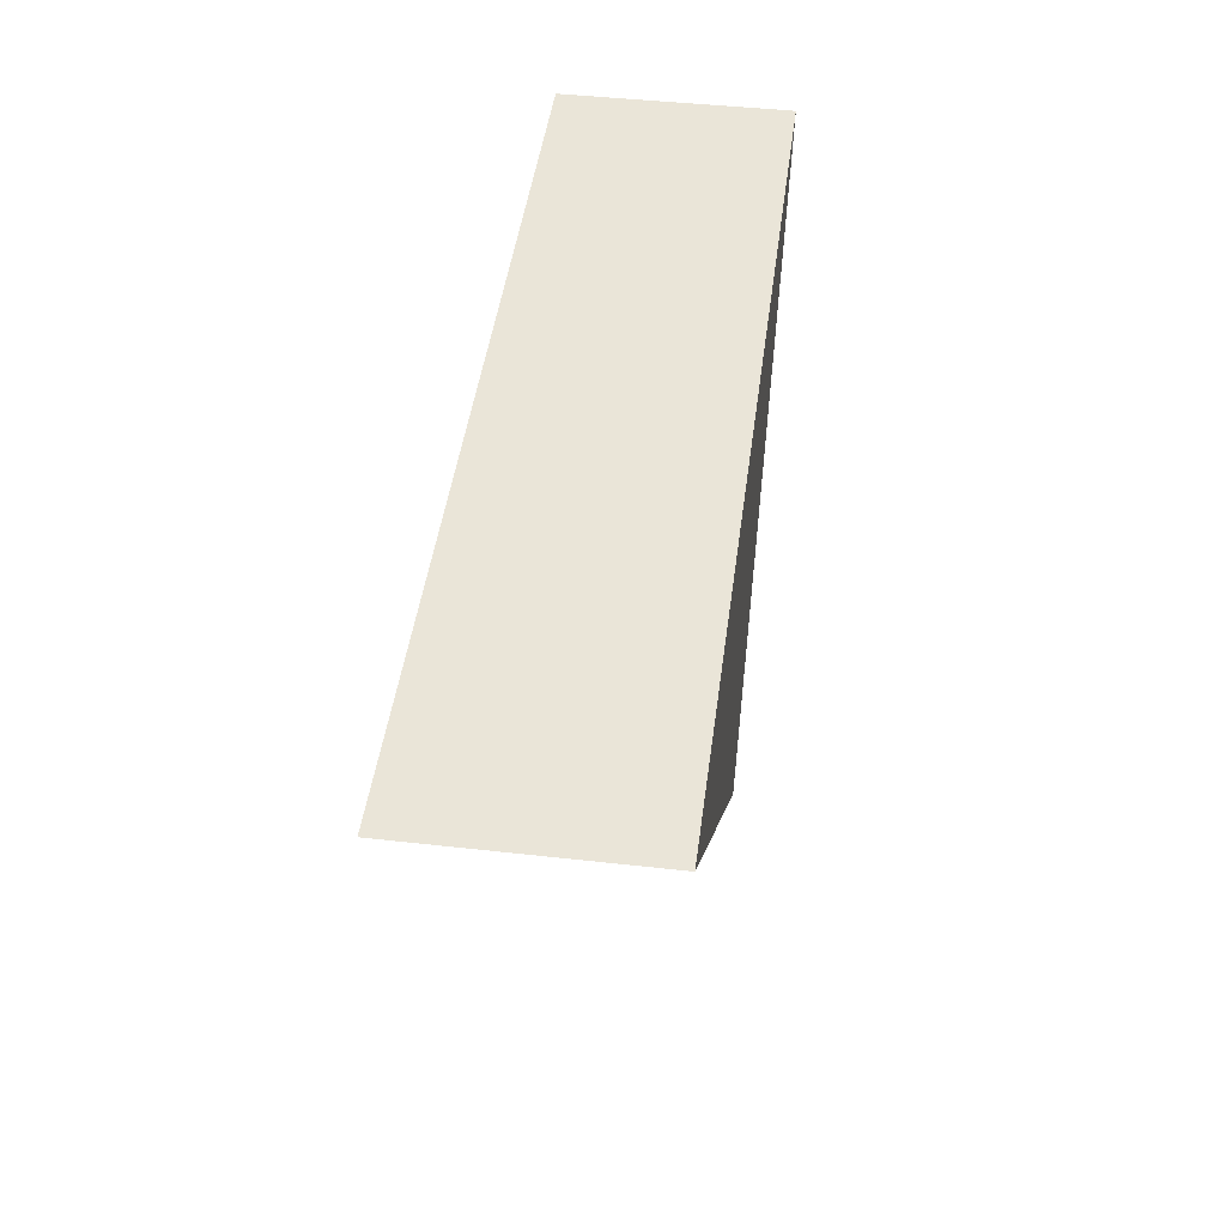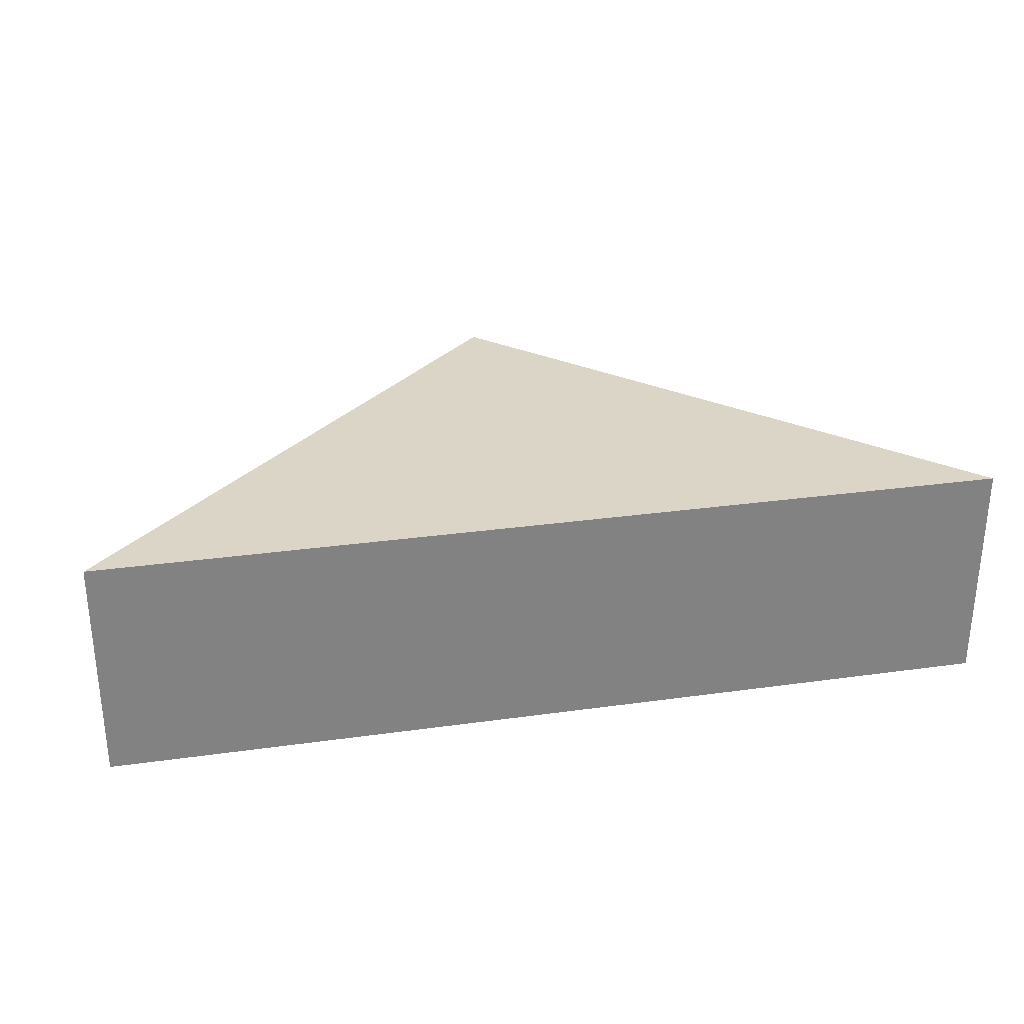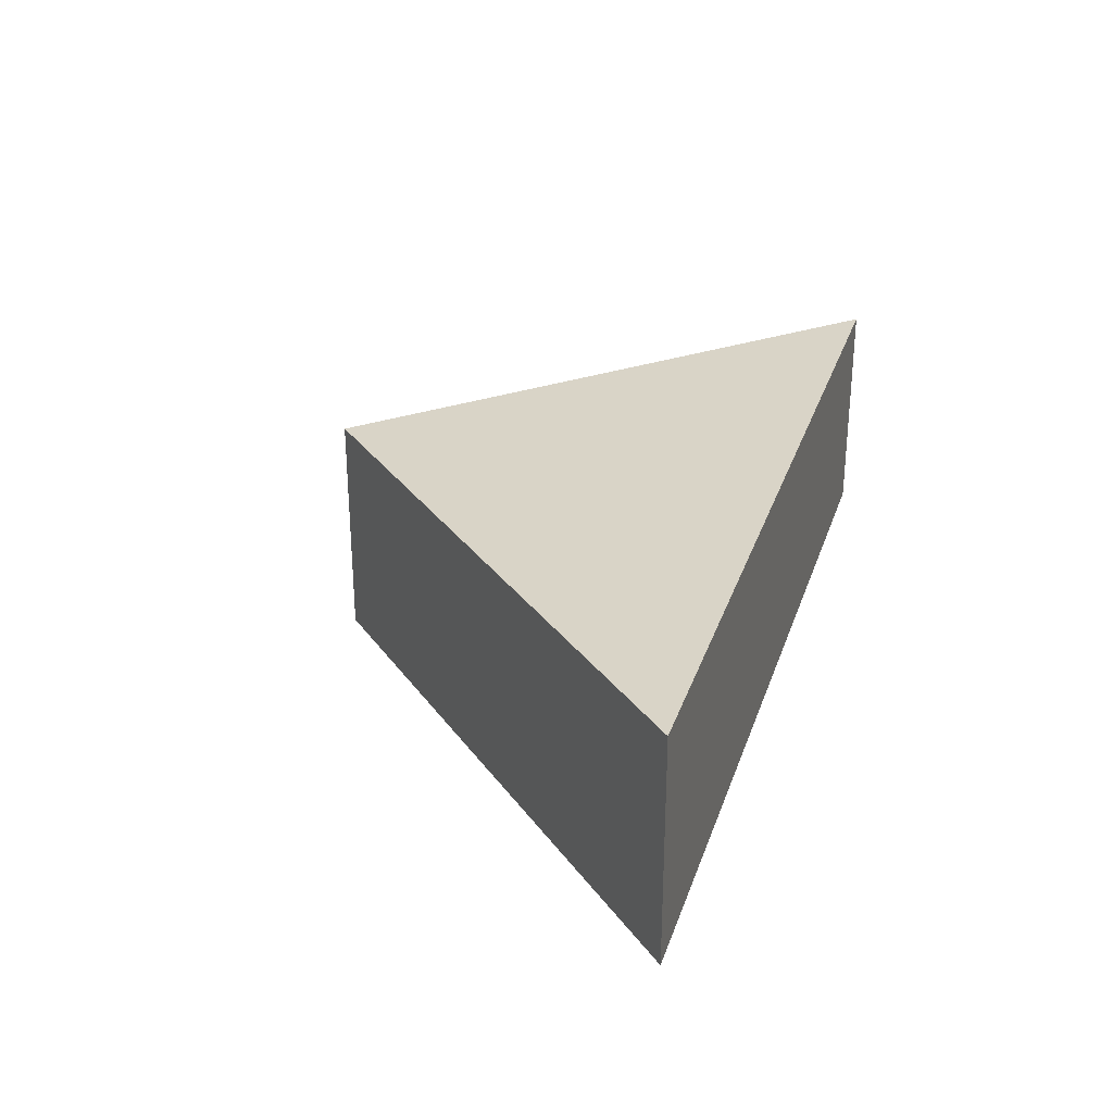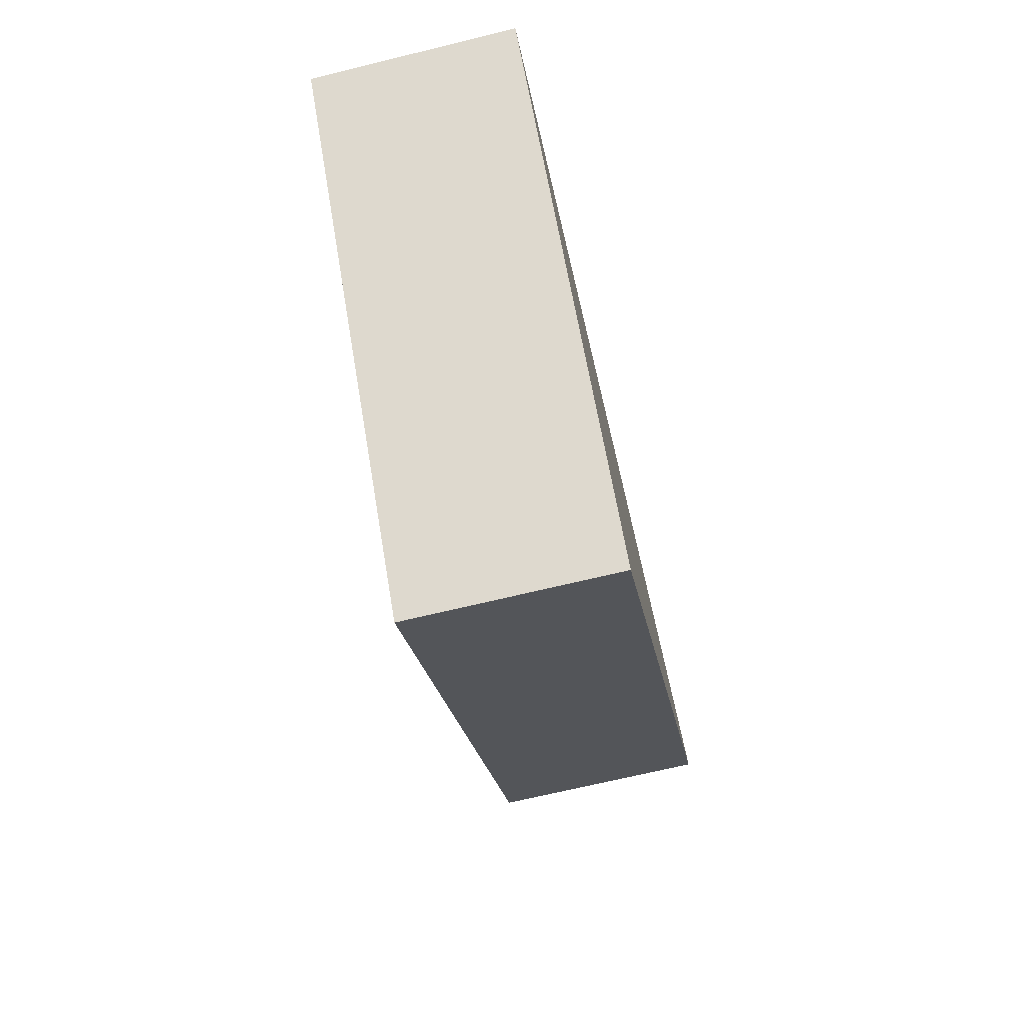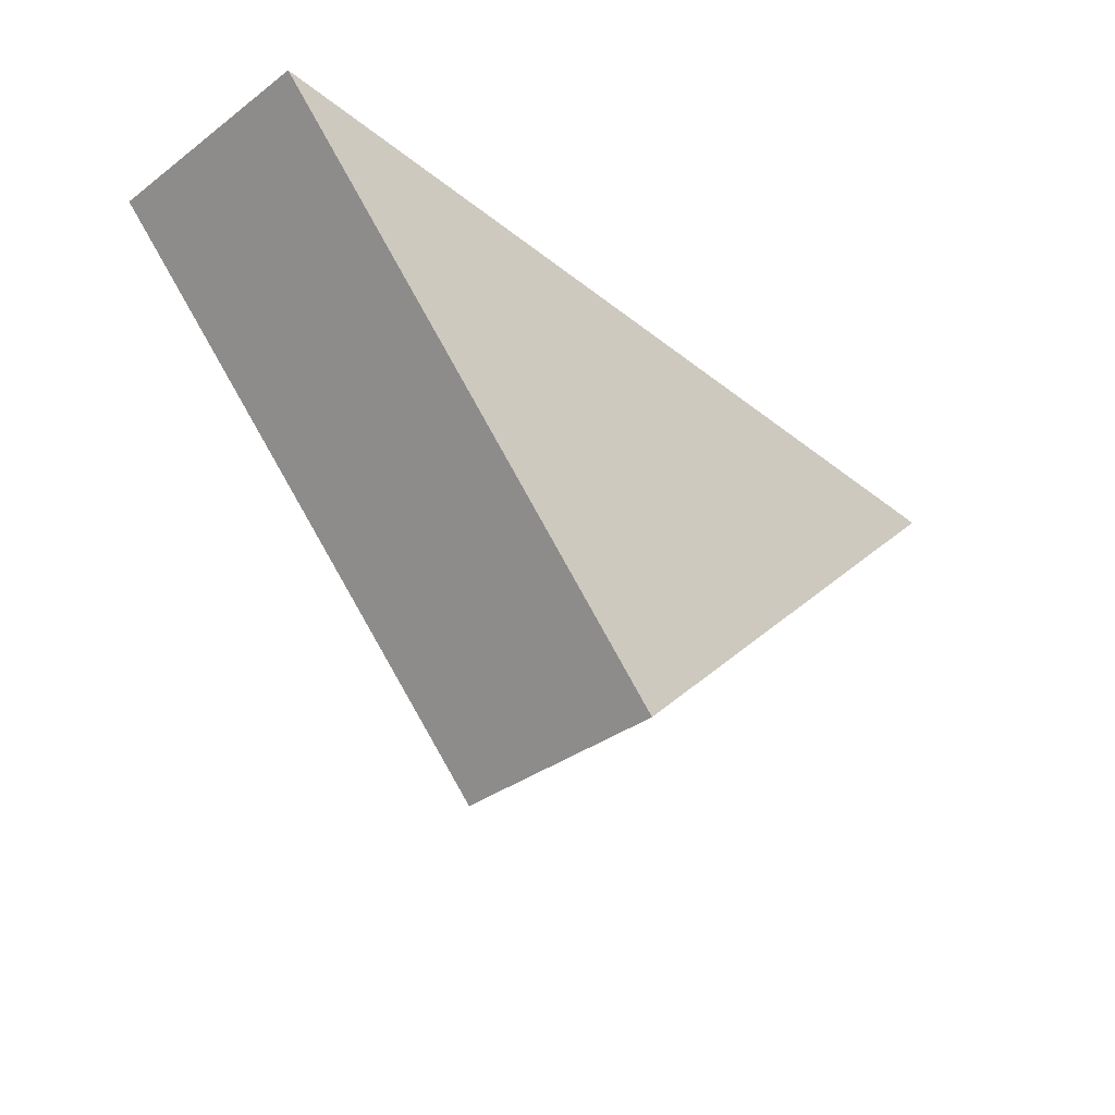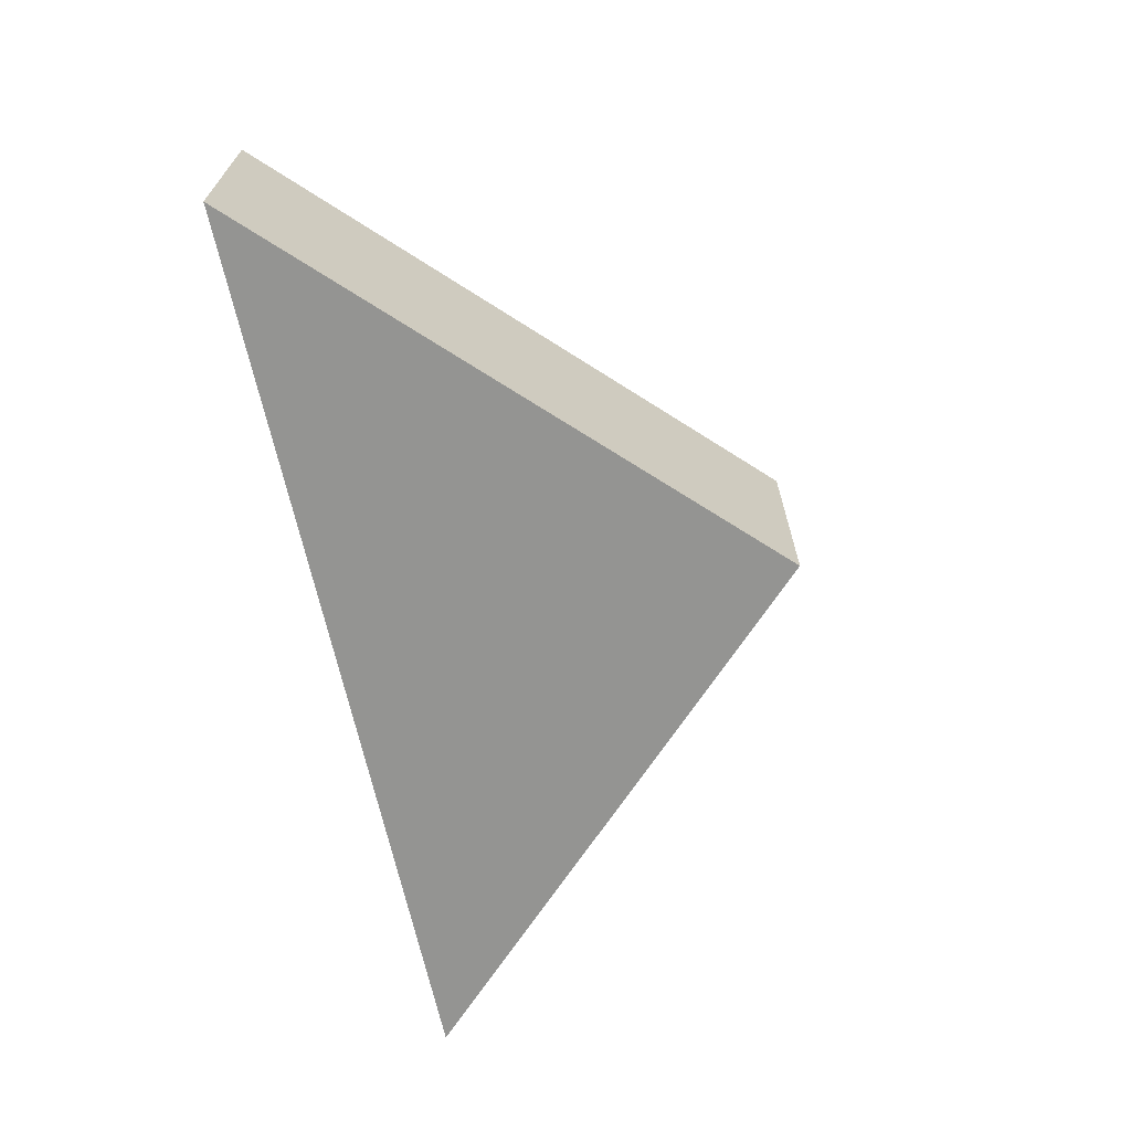
<metadata>
{"format":"obj","ext":"obj","renderer":"f3d","projection":"perspective","resolution":1024,"background":"white","views":[{"elev":45.3,"azim":97.4,"up":"+Z"},{"elev":29.5,"azim":-11.6,"up":"+Y"},{"elev":28.5,"azim":-73.2,"up":"+Y"},{"elev":-69.7,"azim":-76.4,"up":"+Z"},{"elev":-35.8,"azim":-46.1,"up":"+Z"},{"elev":-66.9,"azim":102.2,"up":"+Y"}]}
</metadata>
<code>
o Triangle
v 0.4 -0 0
v -0 0 0
v 0 0.1 0
v 0.2 0 -0.2
v 0.2 0.1 -0.2
v 0.4 0.1 0
f 6 3 2 1
f 6 1 4 5
f 1 2 4
f 2 3 5 4
f 5 3 6

</code>
